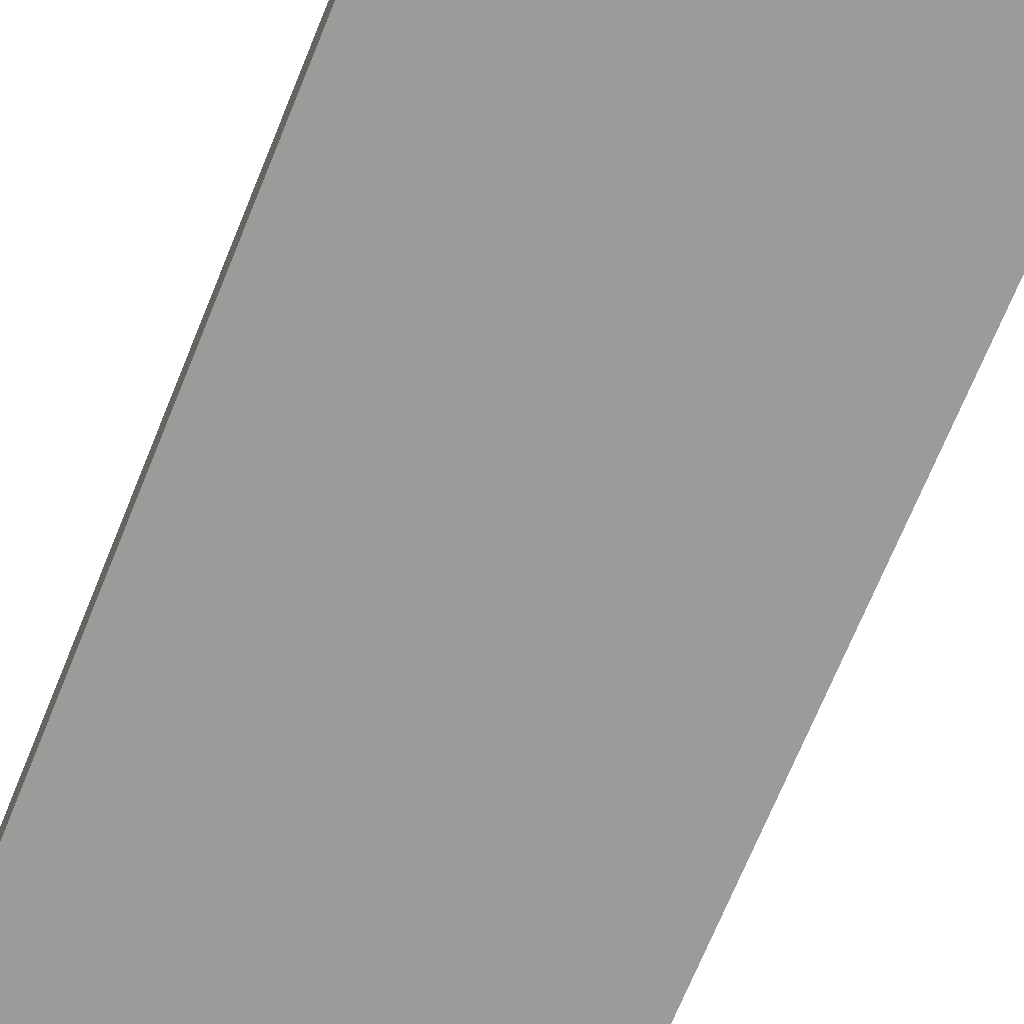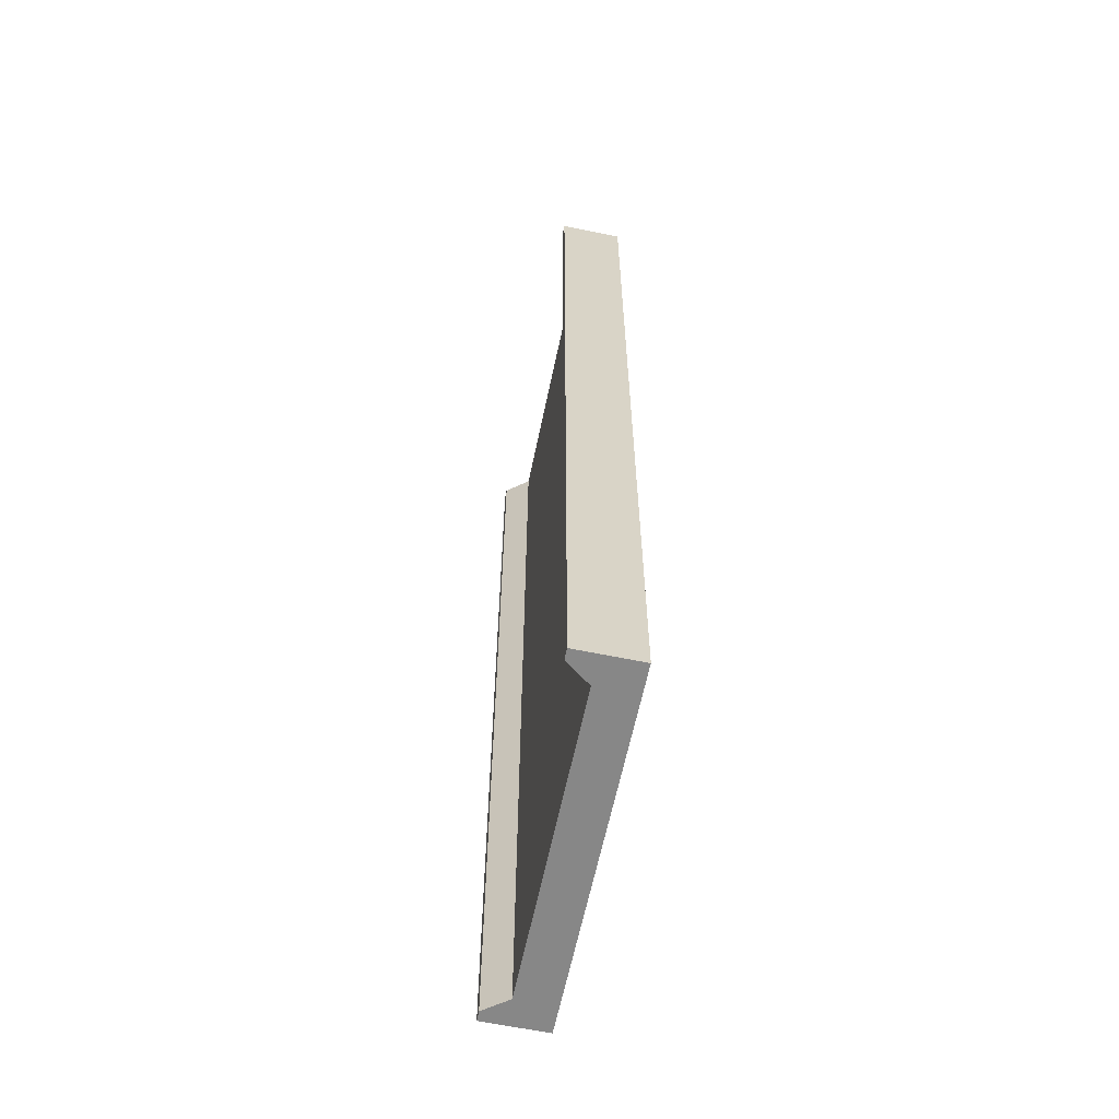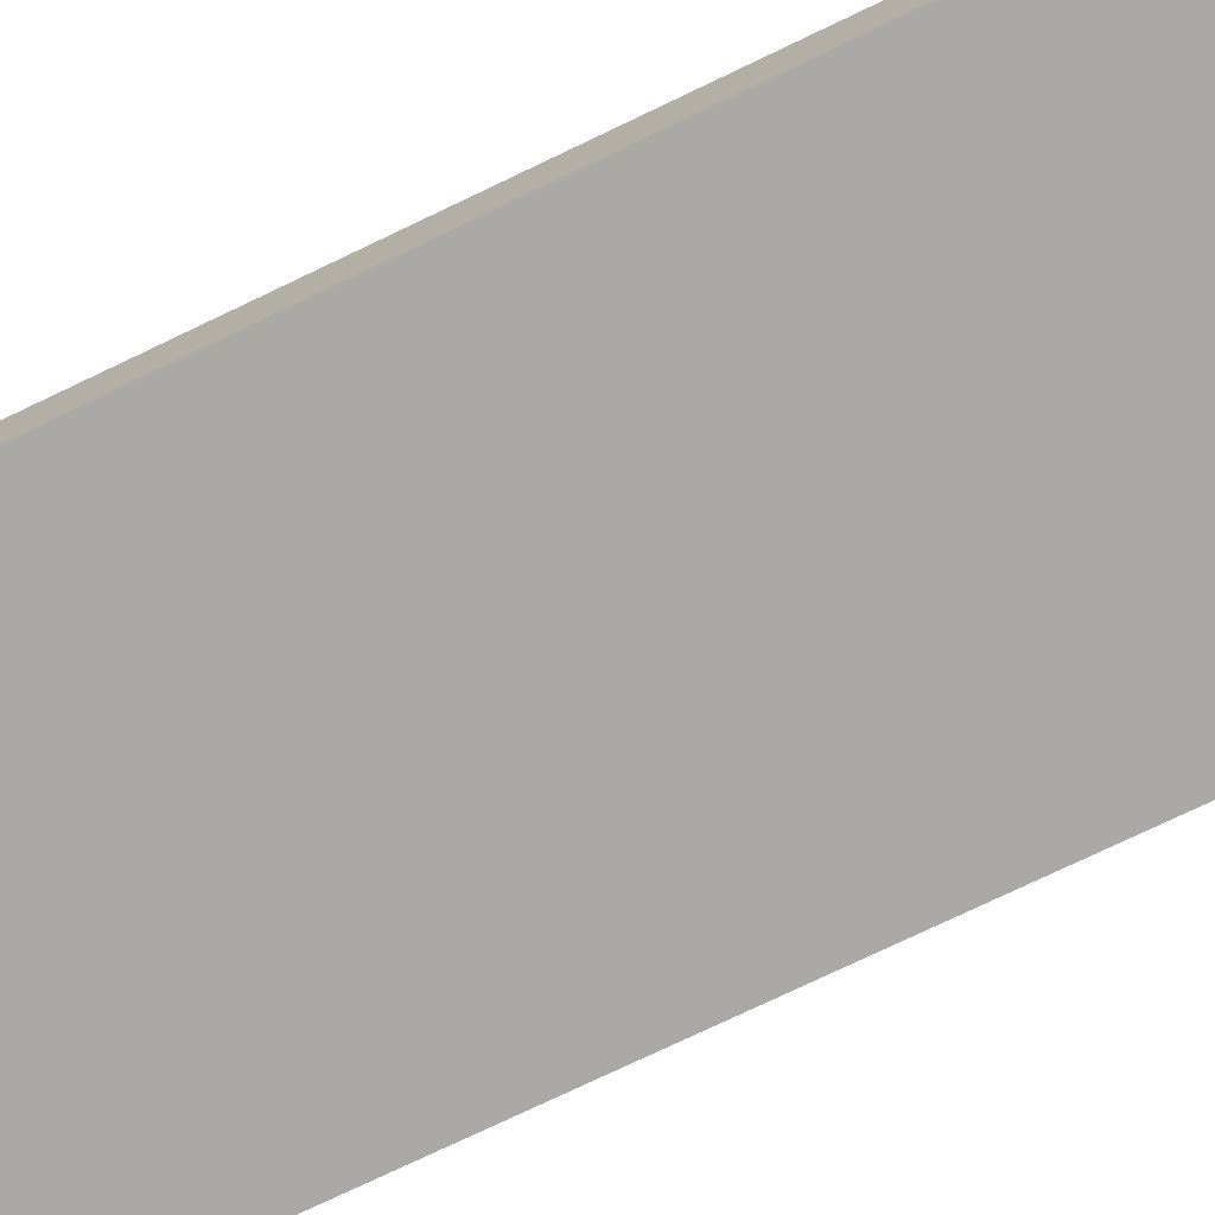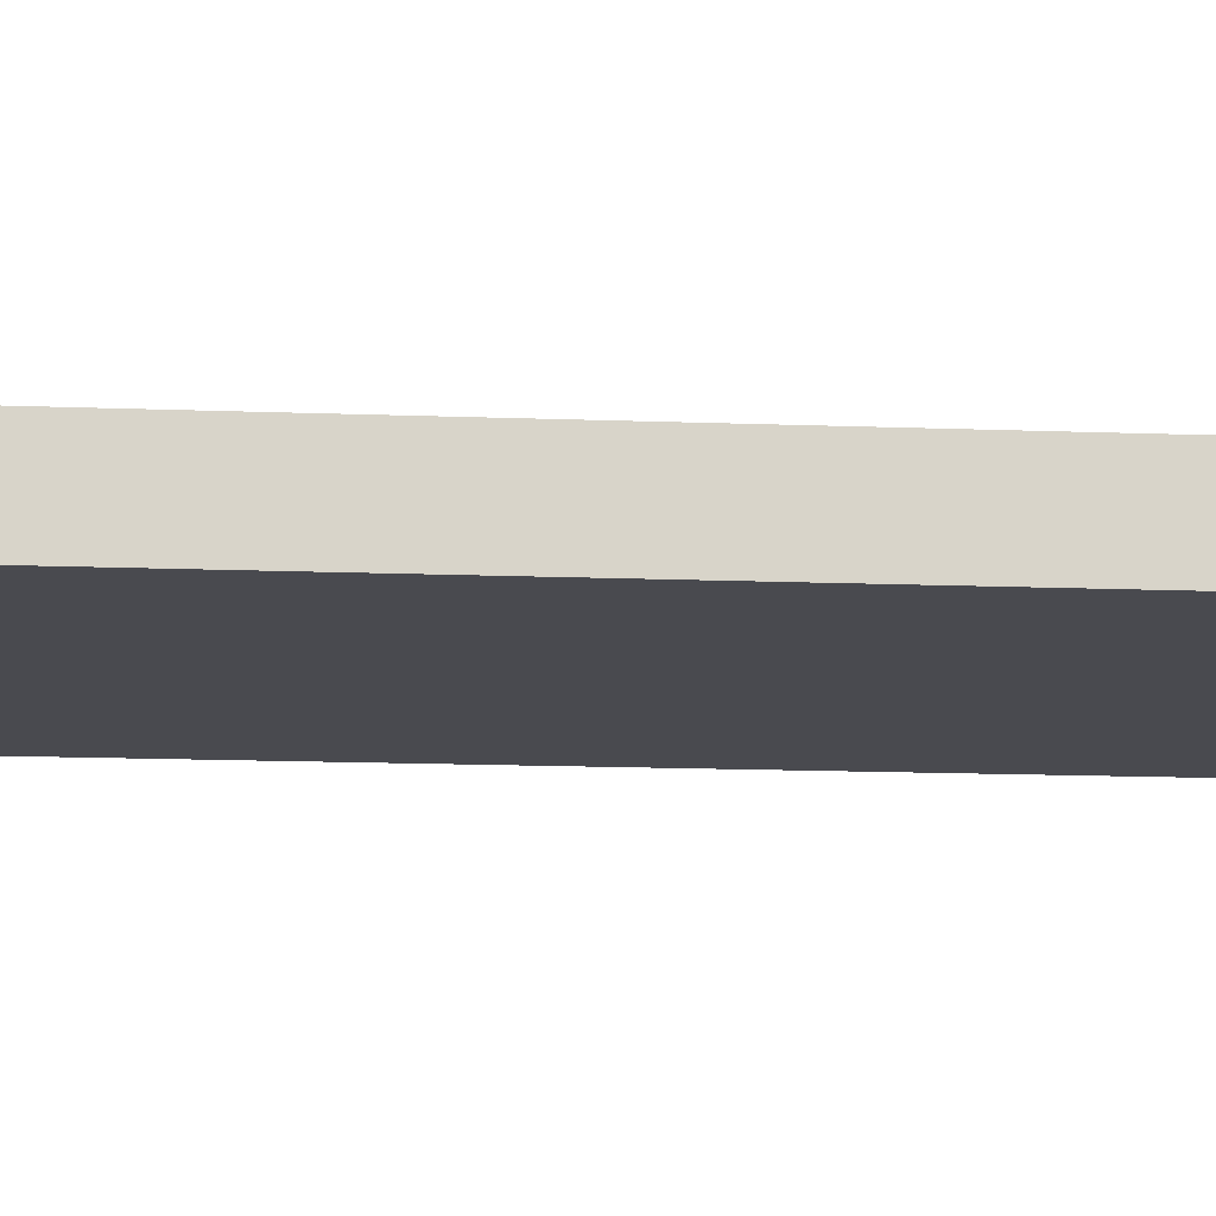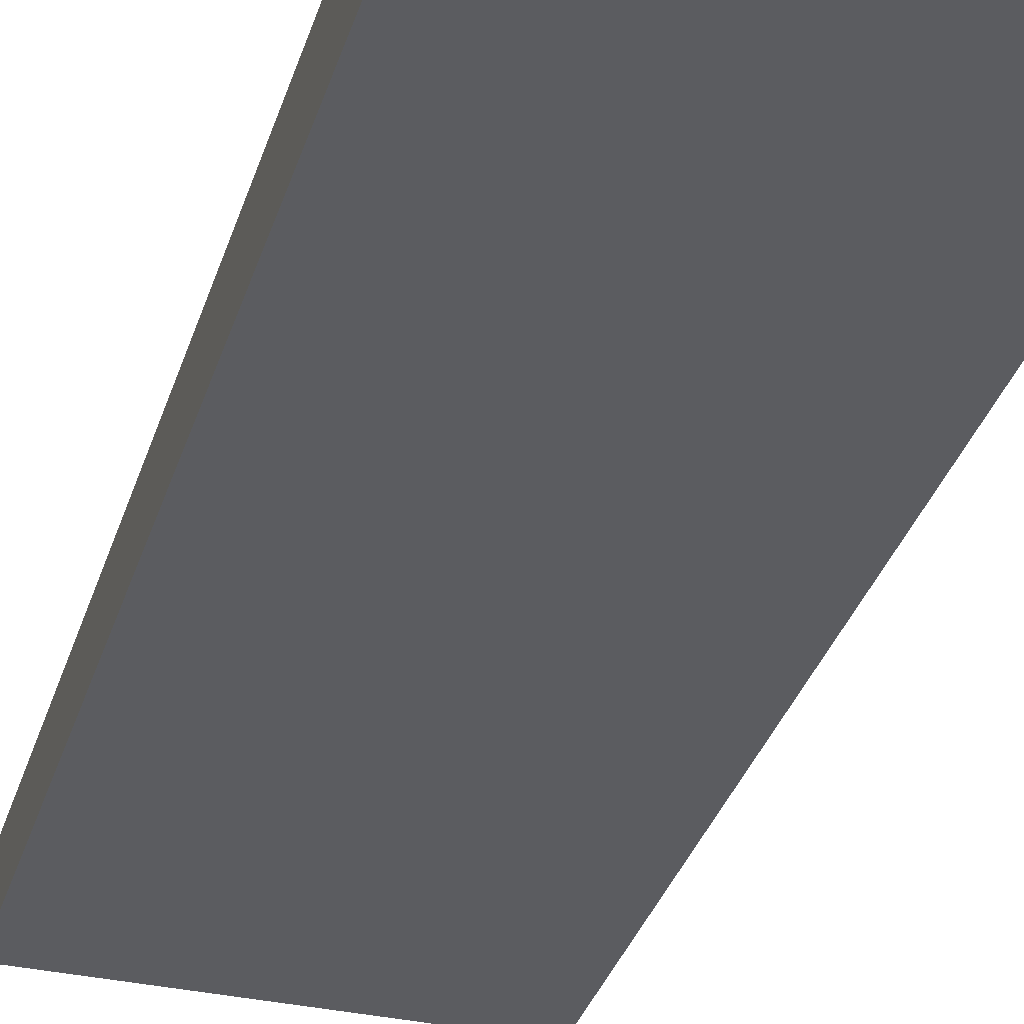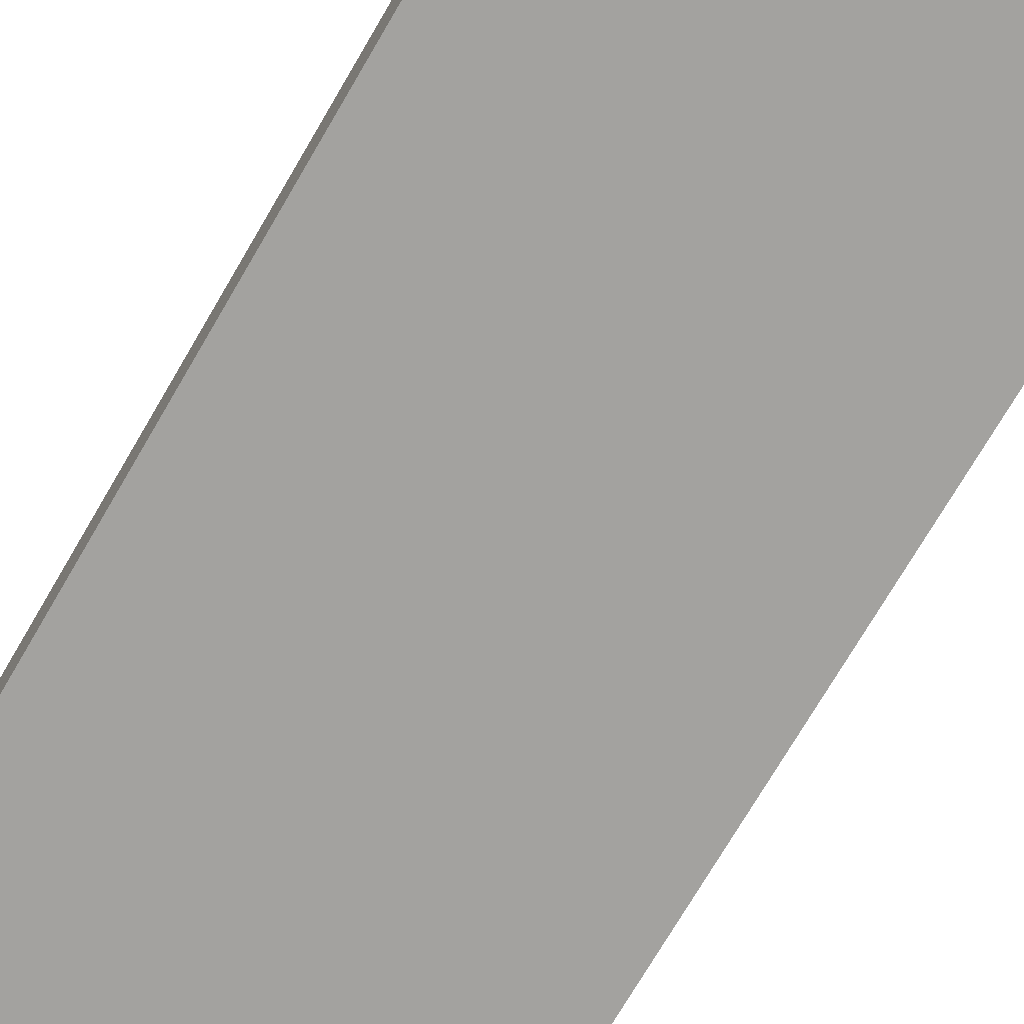
<metadata>
{"format":"obj","ext":"obj","renderer":"f3d","projection":"perspective","resolution":1024,"background":"white","views":[{"elev":-69.6,"azim":-22.1,"up":"+Y"},{"elev":-62.5,"azim":-101.8,"up":"+Z"},{"elev":-75.4,"azim":115.6,"up":"+Y"},{"elev":-13.6,"azim":84.9,"up":"+Y"},{"elev":-34.5,"azim":163.4,"up":"+Y"},{"elev":-72.4,"azim":-30.2,"up":"+Y"}]}
</metadata>
<code>
o Cube_Cube.001
v -0.2091 -9.1e-05 0.6227
v -0.2091 0.04573 0.6227
v -0.2091 -9.1e-05 -0.5221
v -0.2091 0.04573 -0.5221
v 0.2091 -9.1e-05 0.6227
v 0.2091 0.04573 0.6227
v 0.2091 -9.1e-05 -0.5221
v 0.2091 0.04573 -0.5221
v 0.1761 -9.1e-05 -0.5221
v -0.1761 -9.1e-05 -0.5221
v -0.1761 0.04573 -0.5221
v 0.1761 0.04573 -0.5221
v -0.1761 -9.1e-05 0.6227
v 0.1761 -9.1e-05 0.6227
v 0.1761 0.04573 0.6227
v -0.1761 0.04573 0.6227
v -0.2091 0.07376 0.6227
v -0.2091 0.07376 -0.5221
v 0.1973 0.07376 -0.5221
v 0.2091 0.07376 -0.5221
v 0.2091 0.07376 0.6227
v -0.1973 0.07376 0.6227
v -0.1973 0.07376 -0.5221
v 0.1973 0.07376 0.6227
v 0.01405 -9.1e-05 -0.5221
v -0.01405 -9.1e-05 -0.5221
v -0.01405 0.04573 -0.5221
v 0.01405 0.04573 -0.5221
v -0.01405 -9.1e-05 0.6227
v 0.01405 -9.1e-05 0.6227
v 0.01405 0.04573 0.6227
v -0.01405 0.04573 0.6227
v -0.2091 -9.1e-05 -0.3629
v -0.2091 -9.1e-05 -0.2307
v -0.2091 -9.1e-05 -0.02116
v -0.2091 -9.1e-05 0.097
v -0.2091 -9.1e-05 0.3391
v -0.2091 -9.1e-05 0.4689
v -0.2091 0.04573 0.4689
v -0.2091 0.04573 0.3391
v -0.2091 0.04573 0.097
v -0.2091 0.04573 -0.02116
v -0.2091 0.04573 -0.2307
v -0.2091 0.04573 -0.3629
v 0.2091 -9.1e-05 0.4689
v 0.2091 -9.1e-05 0.3391
v 0.2091 -9.1e-05 0.097
v 0.2091 -9.1e-05 -0.02116
v 0.2091 -9.1e-05 -0.2307
v 0.2091 -9.1e-05 -0.3629
v 0.2091 0.04573 -0.3629
v 0.2091 0.04573 -0.2307
v 0.2091 0.04573 -0.02116
v 0.2091 0.04573 0.097
v 0.2091 0.04573 0.3391
v 0.2091 0.04573 0.4689
v 0.1761 0.04573 -0.3629
v 0.1761 0.04573 -0.2307
v 0.1761 0.04573 -0.02116
v 0.1761 0.04573 0.097
v 0.1761 0.04573 0.3391
v 0.1761 0.04573 0.4689
v -0.1761 0.04573 -0.3629
v -0.1761 0.04573 -0.2307
v -0.1761 0.04573 -0.02116
v -0.1761 0.04573 0.097
v -0.1761 0.04573 0.3391
v -0.1761 0.04573 0.4689
v -0.1761 -9.1e-05 -0.3629
v -0.1761 -9.1e-05 -0.2307
v -0.1761 -9.1e-05 -0.02116
v -0.1761 -9.1e-05 0.097
v -0.1761 -9.1e-05 0.3391
v -0.1761 -9.1e-05 0.4689
v 0.1761 -9.1e-05 -0.3629
v 0.1761 -9.1e-05 -0.2307
v 0.1761 -9.1e-05 -0.02116
v 0.1761 -9.1e-05 0.097
v 0.1761 -9.1e-05 0.3391
v 0.1761 -9.1e-05 0.4689
v -0.2091 0.07376 0.4689
v -0.2091 0.07376 0.3391
v -0.2091 0.07376 0.097
v -0.2091 0.07376 -0.02116
v -0.2091 0.07376 -0.2307
v -0.2091 0.07376 -0.3629
v 0.2091 0.07376 -0.3629
v 0.2091 0.07376 -0.2307
v 0.2091 0.07376 -0.02116
v 0.2091 0.07376 0.097
v 0.2091 0.07376 0.3391
v 0.2091 0.07376 0.4689
v 0.1973 0.07376 -0.3629
v 0.1973 0.07376 -0.2307
v 0.1973 0.07376 -0.02116
v 0.1973 0.07376 0.097
v 0.1973 0.07376 0.3391
v 0.1973 0.07376 0.4689
v -0.1973 0.07376 -0.3629
v -0.1973 0.07376 -0.2307
v -0.1973 0.07376 -0.02116
v -0.1973 0.07376 0.097
v -0.1973 0.07376 0.3391
v -0.1973 0.07376 0.4689
v -0.01405 -9.1e-05 -0.3629
v -0.01405 -9.1e-05 -0.2307
v -0.01405 -9.1e-05 -0.02116
v -0.01405 -9.1e-05 0.097
v -0.01405 -9.1e-05 0.3391
v -0.01405 -9.1e-05 0.4689
v 0.01405 -9.1e-05 -0.3629
v 0.01405 -9.1e-05 -0.2307
v 0.01405 -9.1e-05 -0.02116
v 0.01405 -9.1e-05 0.097
v 0.01405 -9.1e-05 0.3391
v 0.01405 -9.1e-05 0.4689
v 0.01405 0.04573 -0.3629
v 0.01405 0.04573 -0.2307
v 0.01405 0.04573 -0.02116
v 0.01405 0.04573 0.097
v 0.01405 0.04573 0.3391
v 0.01405 0.04573 0.4689
v -0.01405 0.04573 -0.3629
v -0.01405 0.04573 -0.2307
v -0.01405 0.04573 -0.02116
v -0.01405 0.04573 0.097
v -0.01405 0.04573 0.3391
v -0.01405 0.04573 0.4689
f 33 44 4 3
f 9 12 8 7
f 45 56 6 5
f 13 16 2 1
f 80 45 5 14
f 2 16 22 17
f 39 2 17 81
f 128 68 16 32
f 38 74 13 1
f 116 80 14 30
f 5 6 15 14
f 29 32 16 13
f 3 4 11 10
f 25 28 12 9
f 104 81 17 22
f 92 98 24 21
f 62 15 24 98
f 15 6 21 24
f 8 12 19 20
f 11 4 18 23
f 63 11 23 99
f 51 8 20 87
f 10 11 27 26
f 26 27 28 25
f 14 15 31 30
f 30 31 32 29
f 74 110 29 13
f 110 116 30 29
f 62 122 31 15
f 122 128 32 31
f 28 27 123 117
f 117 123 124 118
f 118 124 125 119
f 119 125 126 120
f 120 126 127 121
f 121 127 128 122
f 12 28 117 57
f 57 117 118 58
f 58 118 119 59
f 59 119 120 60
f 60 120 121 61
f 61 121 122 62
f 26 25 111 105
f 105 111 112 106
f 106 112 113 107
f 107 113 114 108
f 108 114 115 109
f 109 115 116 110
f 10 26 105 69
f 69 105 106 70
f 70 106 107 71
f 71 107 108 72
f 72 108 109 73
f 73 109 110 74
f 6 56 92 21
f 56 55 91 92
f 55 54 90 91
f 54 53 89 90
f 53 52 88 89
f 52 51 87 88
f 16 68 104 22
f 68 67 103 104
f 67 66 102 103
f 66 65 101 102
f 65 64 100 101
f 64 63 99 100
f 12 57 93 19
f 57 58 94 93
f 58 59 95 94
f 59 60 96 95
f 60 61 97 96
f 61 62 98 97
f 20 19 93 87
f 87 93 94 88
f 88 94 95 89
f 89 95 96 90
f 90 96 97 91
f 91 97 98 92
f 23 18 86 99
f 99 86 85 100
f 100 85 84 101
f 101 84 83 102
f 102 83 82 103
f 103 82 81 104
f 25 9 75 111
f 111 75 76 112
f 112 76 77 113
f 113 77 78 114
f 114 78 79 115
f 115 79 80 116
f 3 10 69 33
f 33 69 70 34
f 34 70 71 35
f 35 71 72 36
f 36 72 73 37
f 37 73 74 38
f 27 11 63 123
f 123 63 64 124
f 124 64 65 125
f 125 65 66 126
f 126 66 67 127
f 127 67 68 128
f 4 44 86 18
f 44 43 85 86
f 43 42 84 85
f 42 41 83 84
f 41 40 82 83
f 40 39 81 82
f 9 7 50 75
f 75 50 49 76
f 76 49 48 77
f 77 48 47 78
f 78 47 46 79
f 79 46 45 80
f 7 8 51 50
f 50 51 52 49
f 49 52 53 48
f 48 53 54 47
f 47 54 55 46
f 46 55 56 45
f 1 2 39 38
f 38 39 40 37
f 37 40 41 36
f 36 41 42 35
f 35 42 43 34
f 34 43 44 33

</code>
